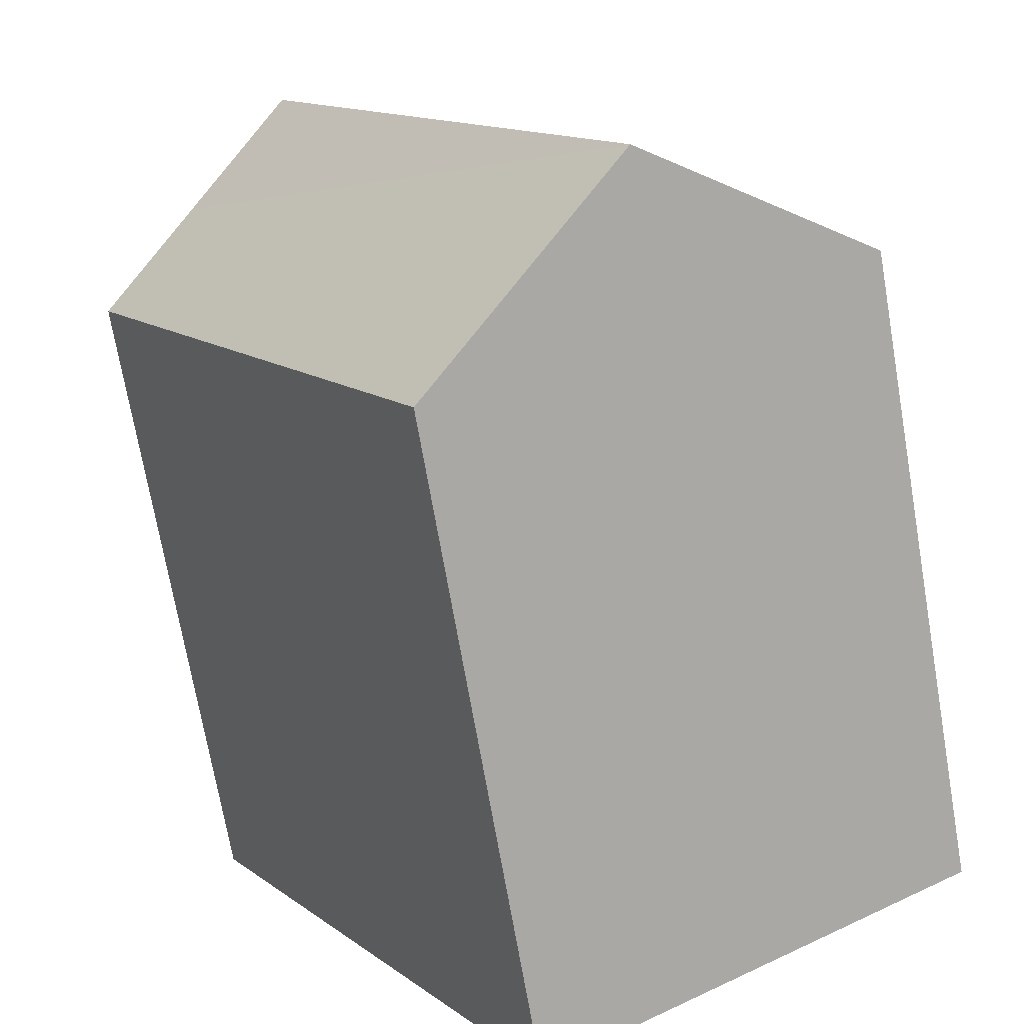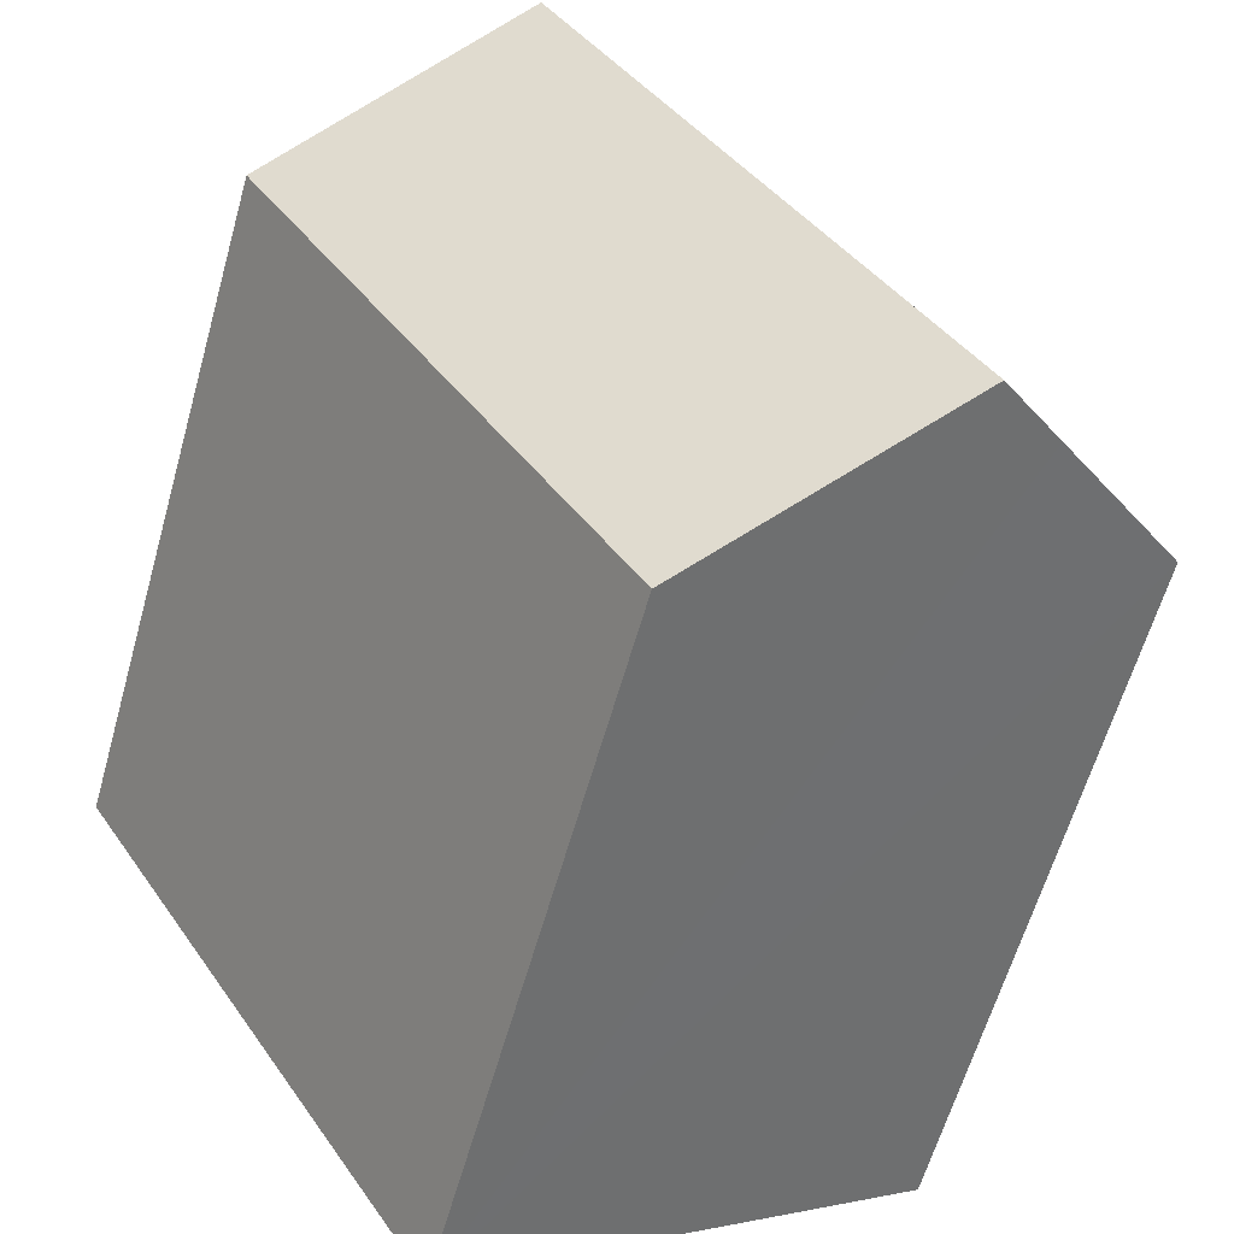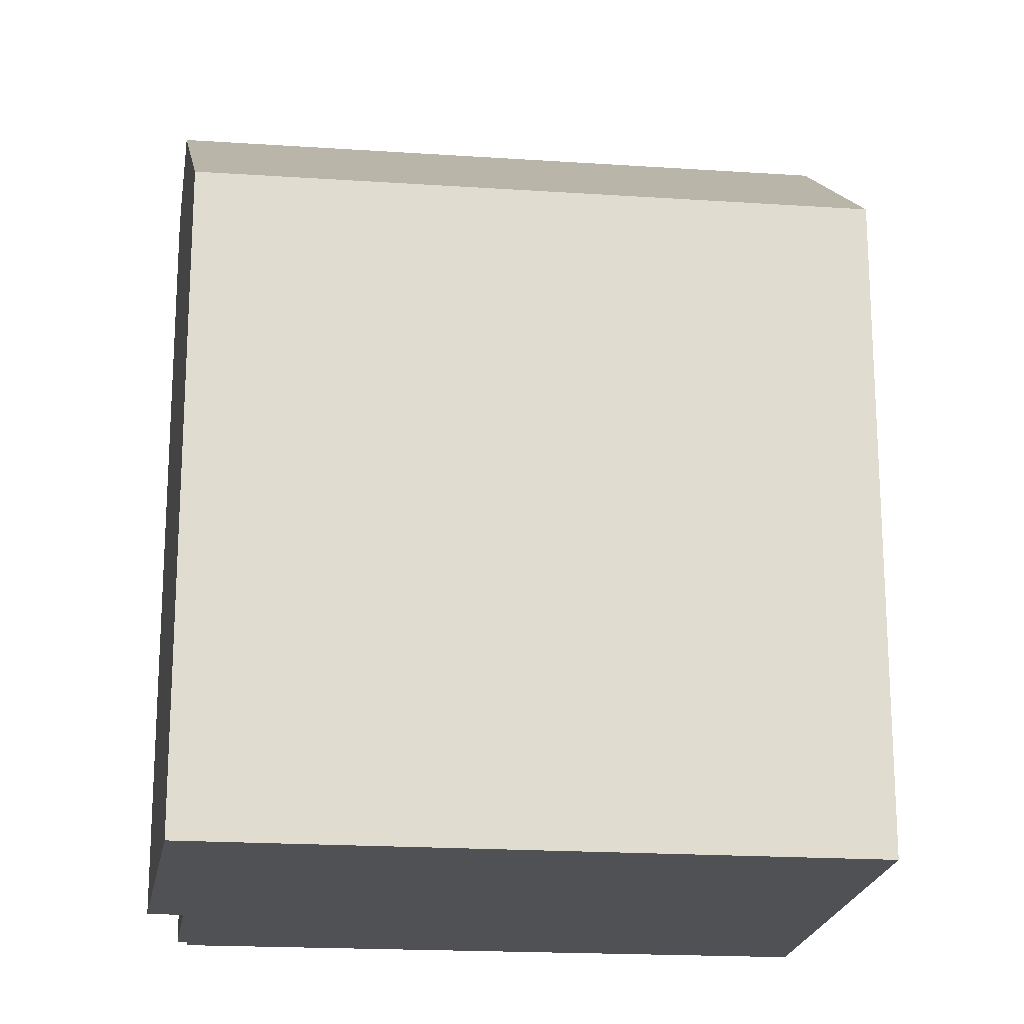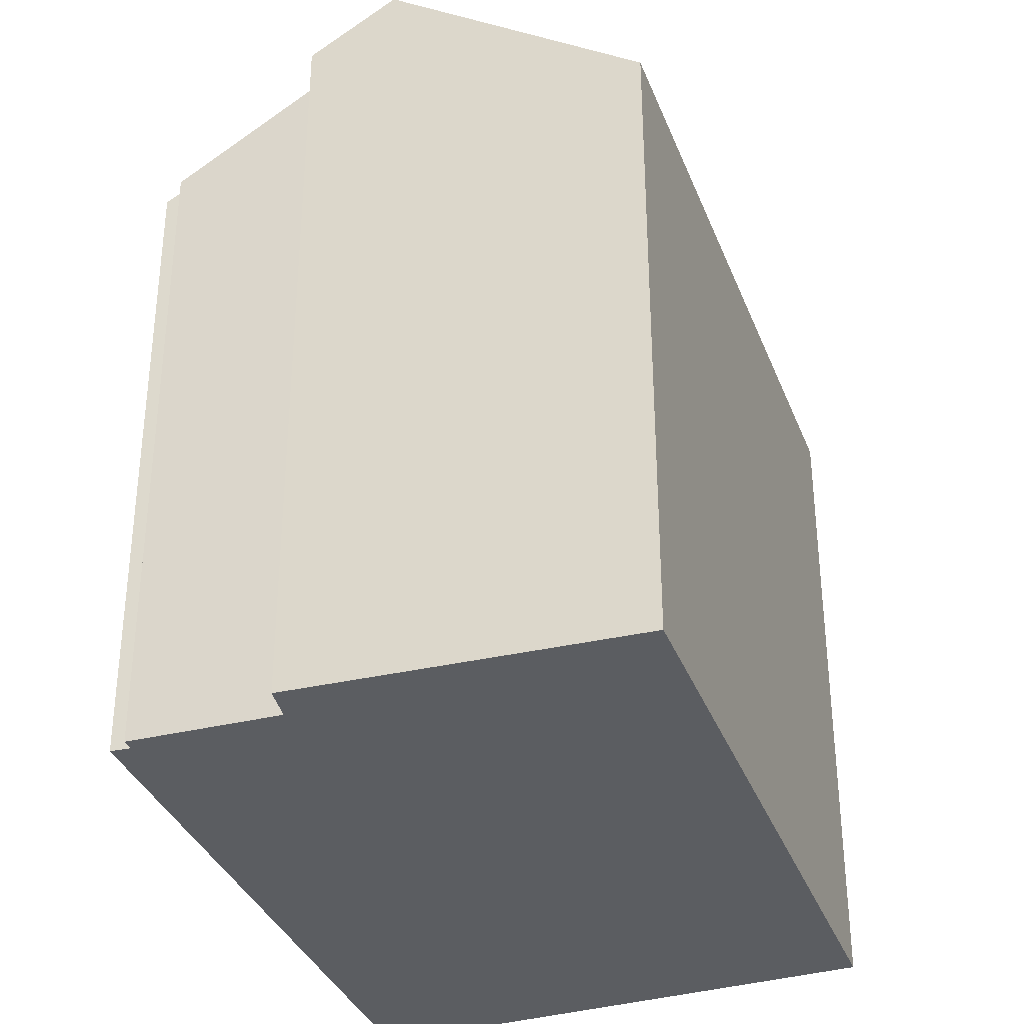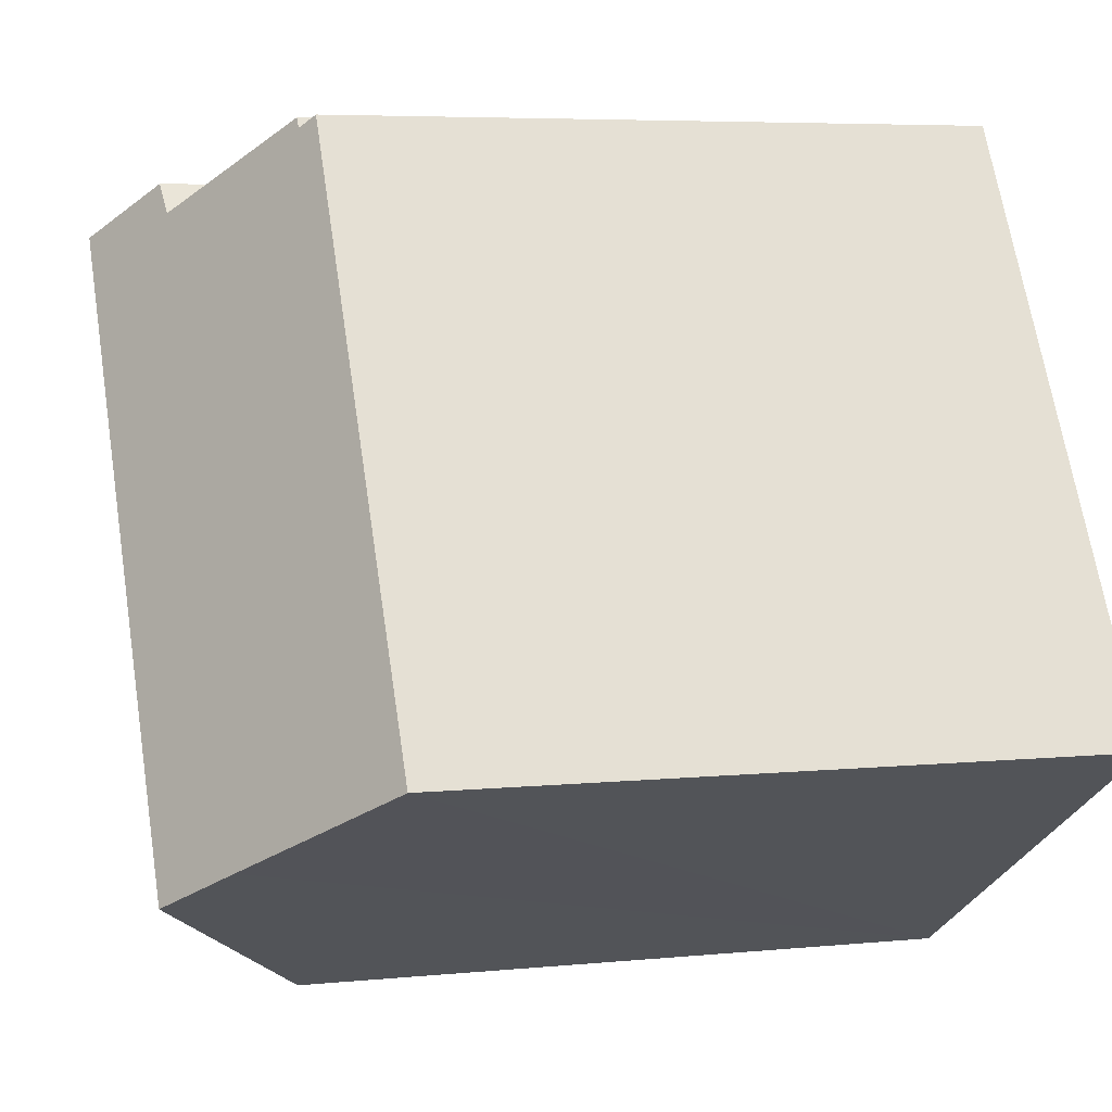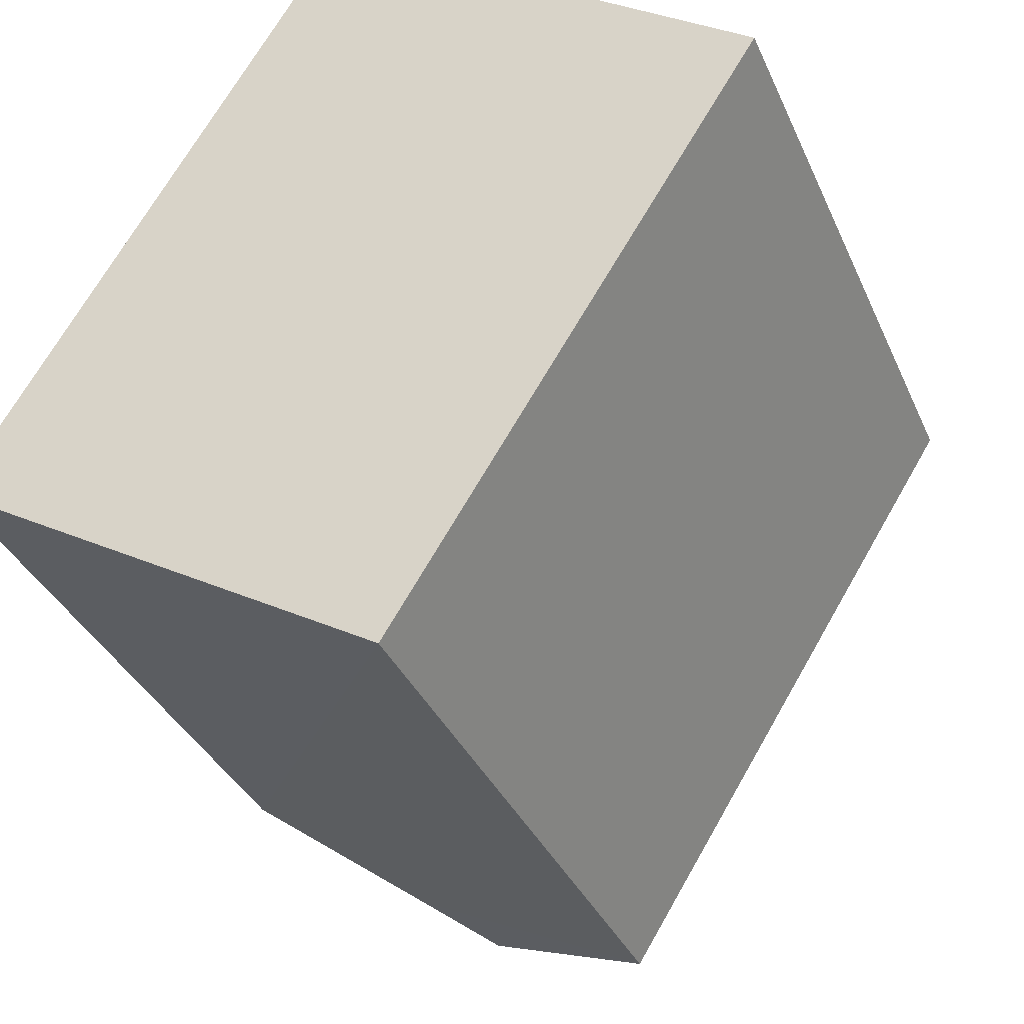
<metadata>
{"format":"obj","ext":"obj","renderer":"f3d","projection":"perspective","resolution":1024,"background":"white","views":[{"elev":-71.2,"azim":-170.2,"up":"+Z"},{"elev":-61.2,"azim":164.3,"up":"+Z"},{"elev":-19.6,"azim":114.9,"up":"+Y"},{"elev":-35.8,"azim":51.6,"up":"+Y"},{"elev":5.6,"azim":-107.2,"up":"+Z"},{"elev":-34.8,"azim":21.3,"up":"+Z"}]}
</metadata>
<code>
v  11.72 12.51 6.3
v  3.711 14 -2.216
v  9.852 14 7.608
v  12.76 11.69 5.578
v  13.43 11.16 5.108
v  7.45 11.16 -4.462
v  5.762 11.11 9.431
v  2.53 13.1 -1.506
v  0 11.19 6.85e-16
v  6.028 11.33 9.237
v  6.135 11.33 9.405
v  8.252 12.99 7.981
v  8.636 13.04 8.457
v  8.636 -5.178e-16 8.457
v  13.43 -3.128e-16 5.108
v  11.72 -3.858e-16 6.3
v  9.852 -4.659e-16 7.608
v  12.76 -3.416e-16 5.578
v  6.028 -5.656e-16 9.237
v  5.762 -5.775e-16 9.431
v  8.252 -4.887e-16 7.981
v  6.135 -5.759e-16 9.405
v  7.45 2.732e-16 -4.462
v  0 0 0
v  3.711 1.357e-16 -2.216
v  2.53 9.222e-17 -1.506
g defaultobject
f 1 2 3
f 2 1 4
f 2 4 5
f 2 5 6
f 7 8 9
f 8 7 2
f 2 7 10
f 11 12 10
f 2 12 3
f 12 2 10
f 3 12 13
f 13 1 3
f 1 13 14
f 1 14 4
f 4 14 5
f 5 14 15
f 15 14 16
f 16 14 17
f 15 16 18
f 7 19 10
f 19 7 20
f 11 21 12
f 21 11 22
f 15 6 5
f 6 15 23
f 6 8 2
f 8 6 23
f 8 23 9
f 9 23 24
f 24 23 25
f 24 25 26
f 24 7 9
f 7 24 20
f 10 22 11
f 22 10 19
f 12 14 13
f 14 12 21
f 26 20 24
f 20 26 25
f 20 25 23
f 20 23 19
f 19 23 21
f 21 23 15
f 19 21 22
f 21 15 14
f 14 15 16
f 14 16 17
f 16 15 18

</code>
